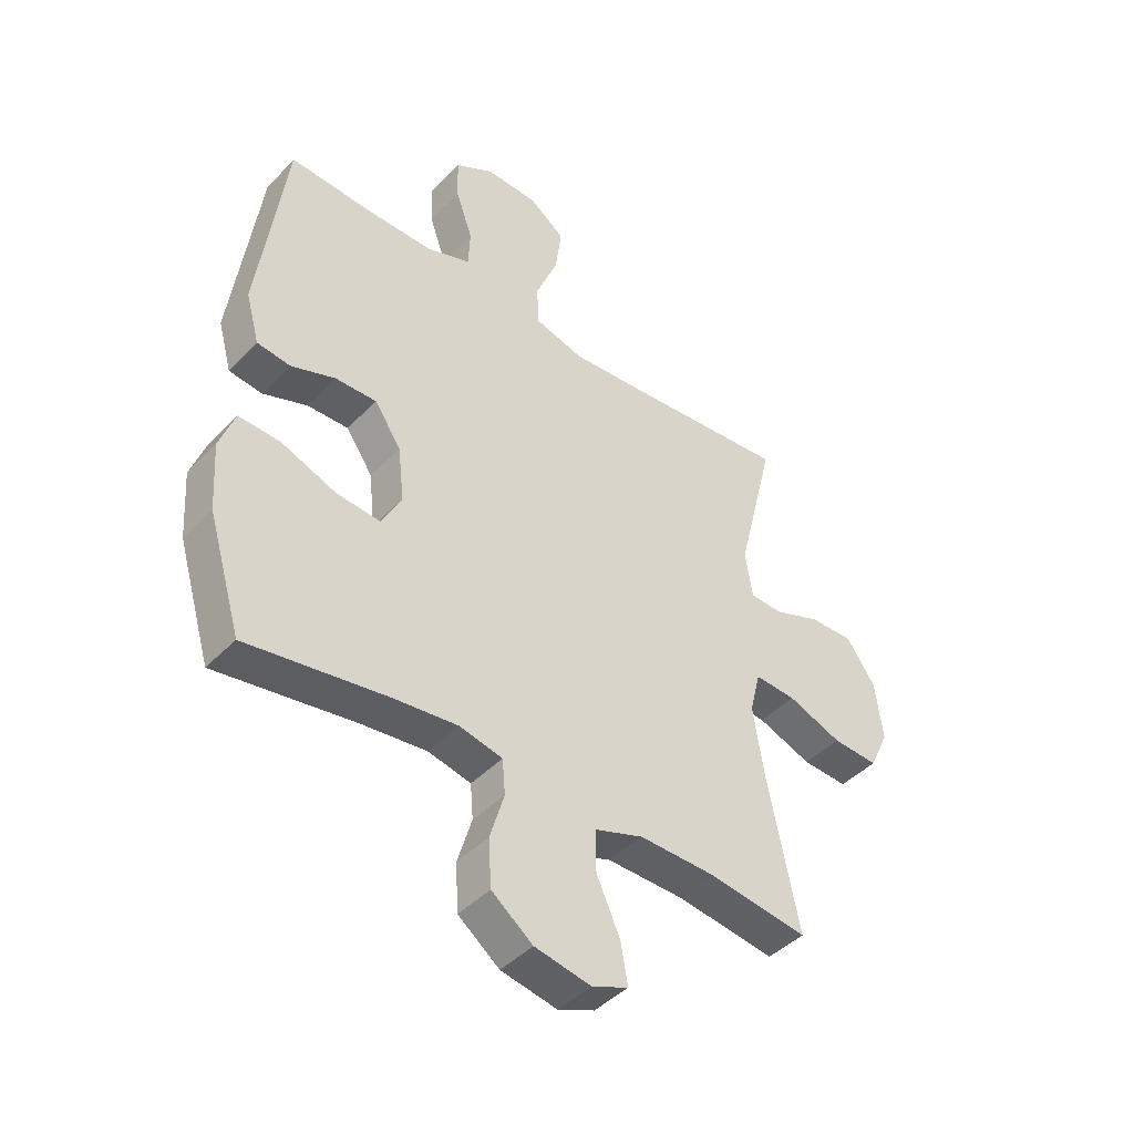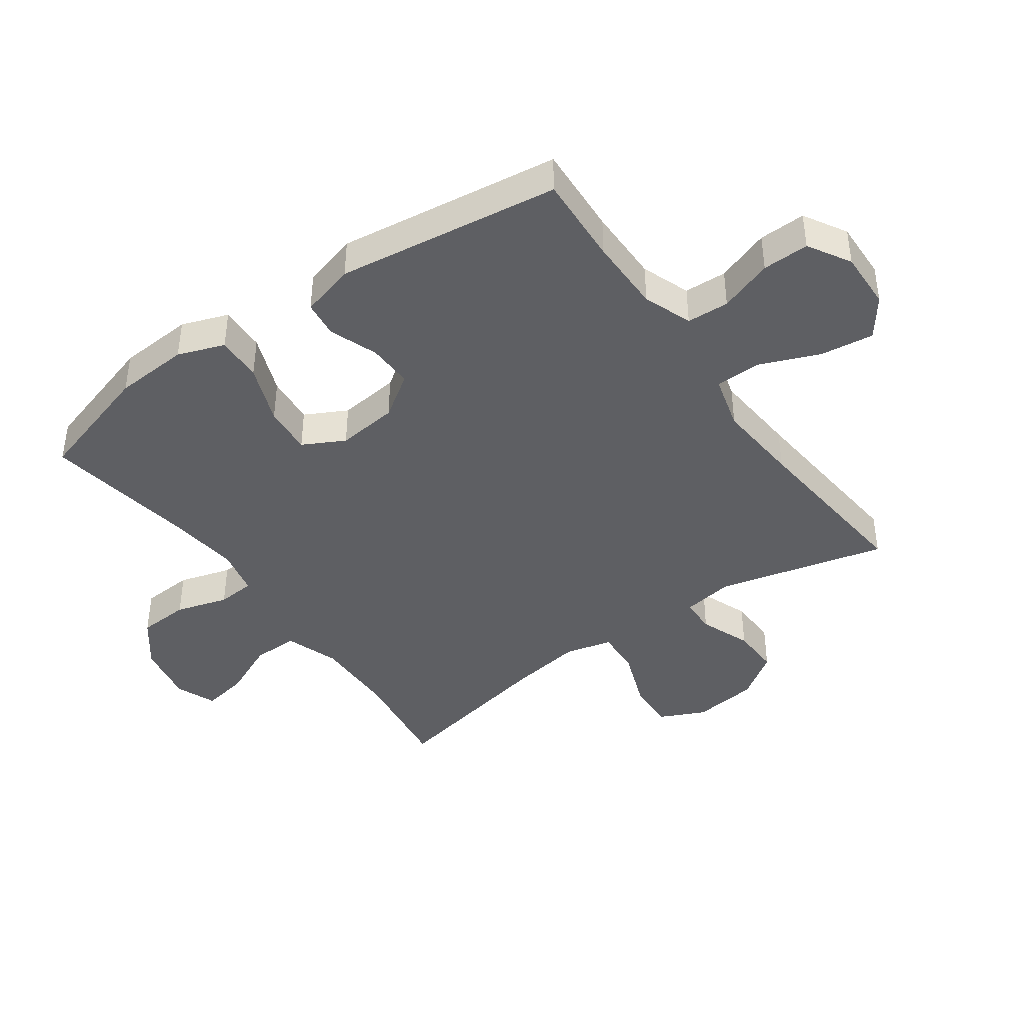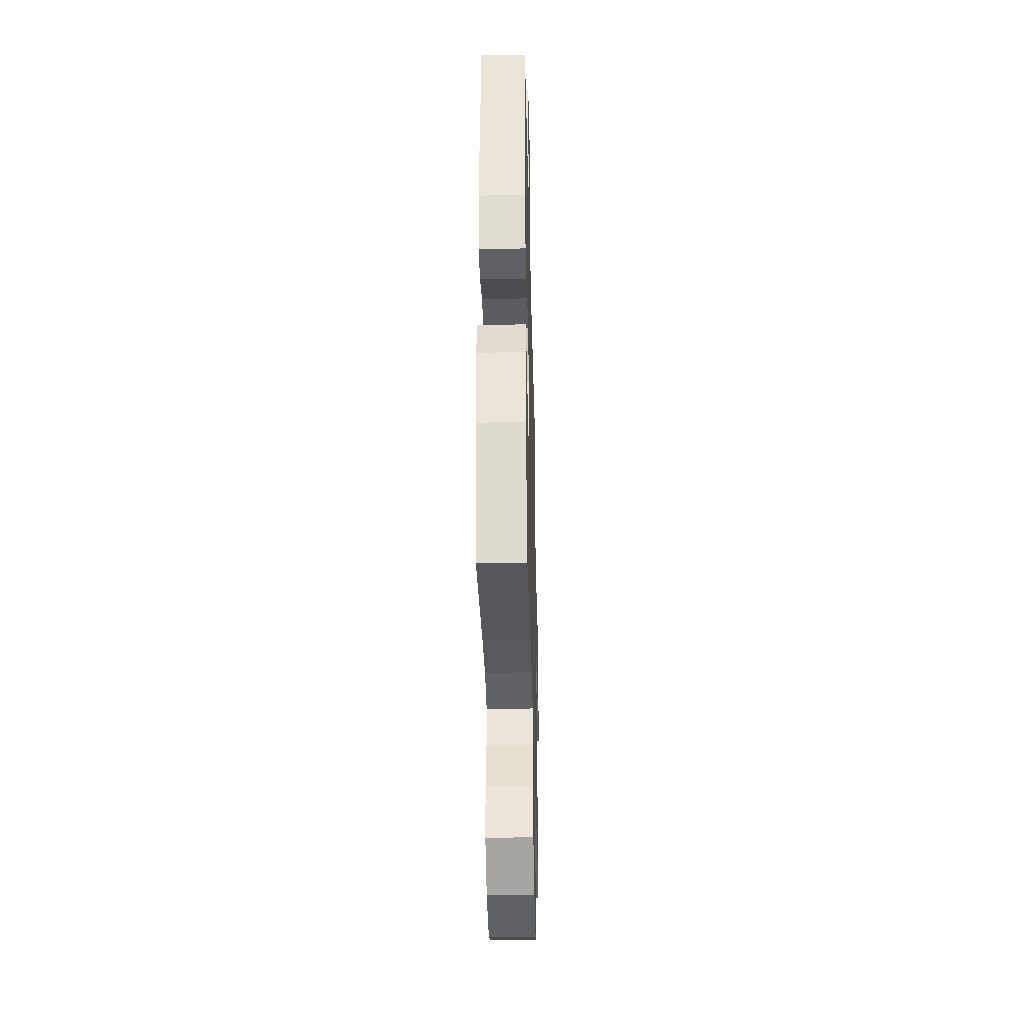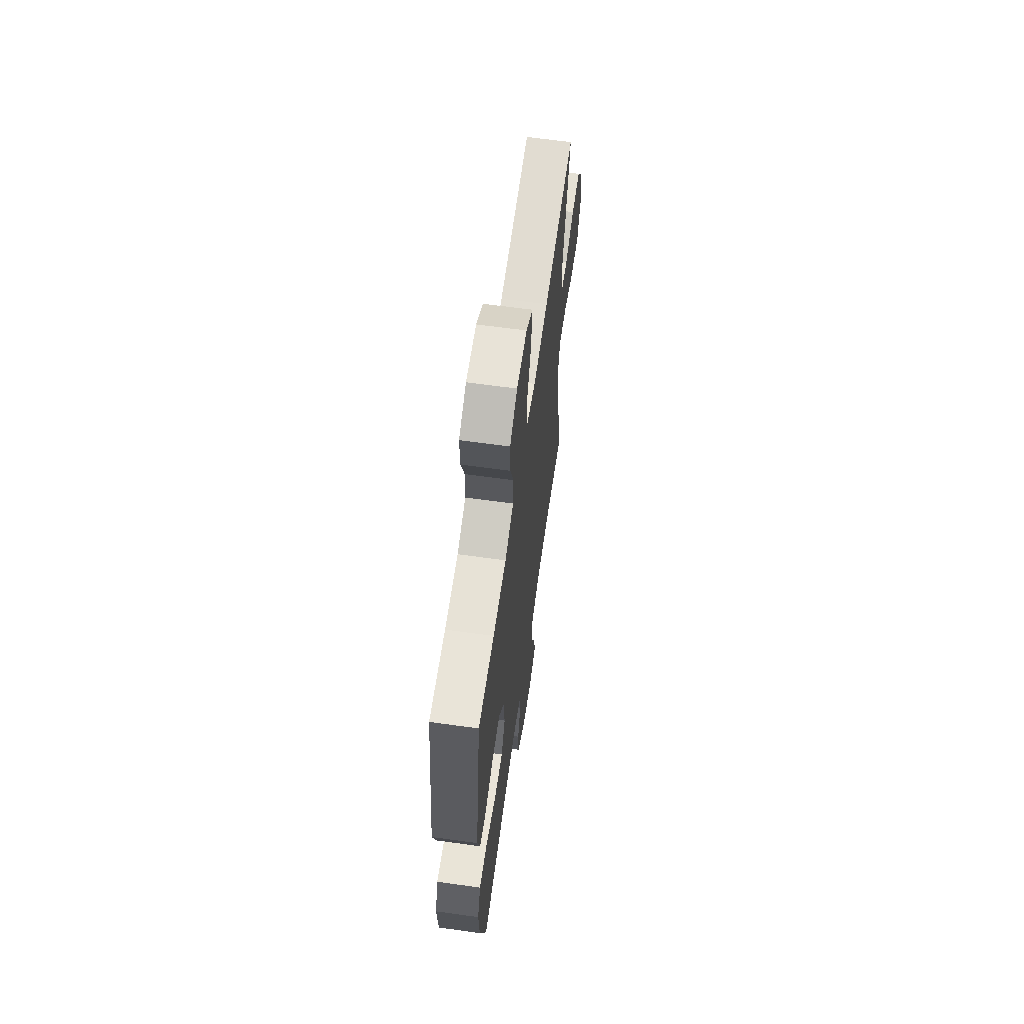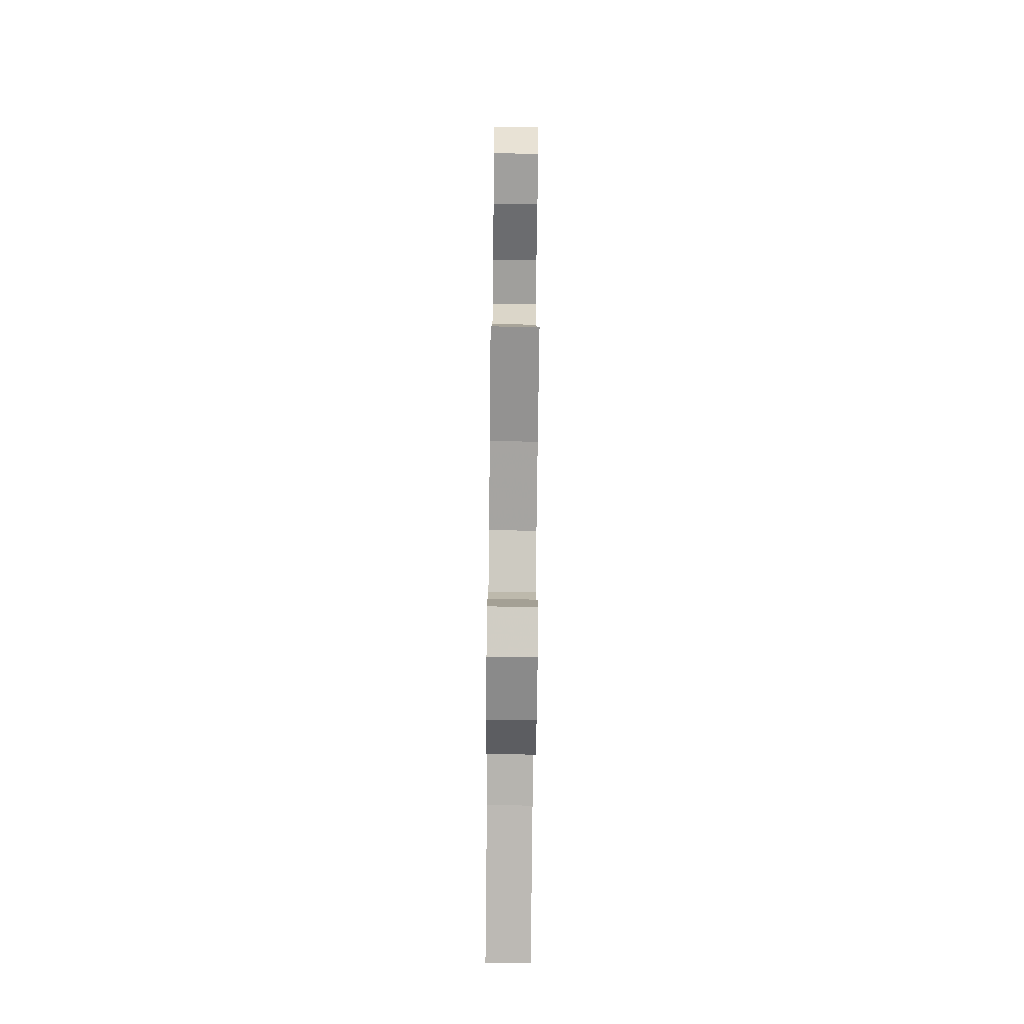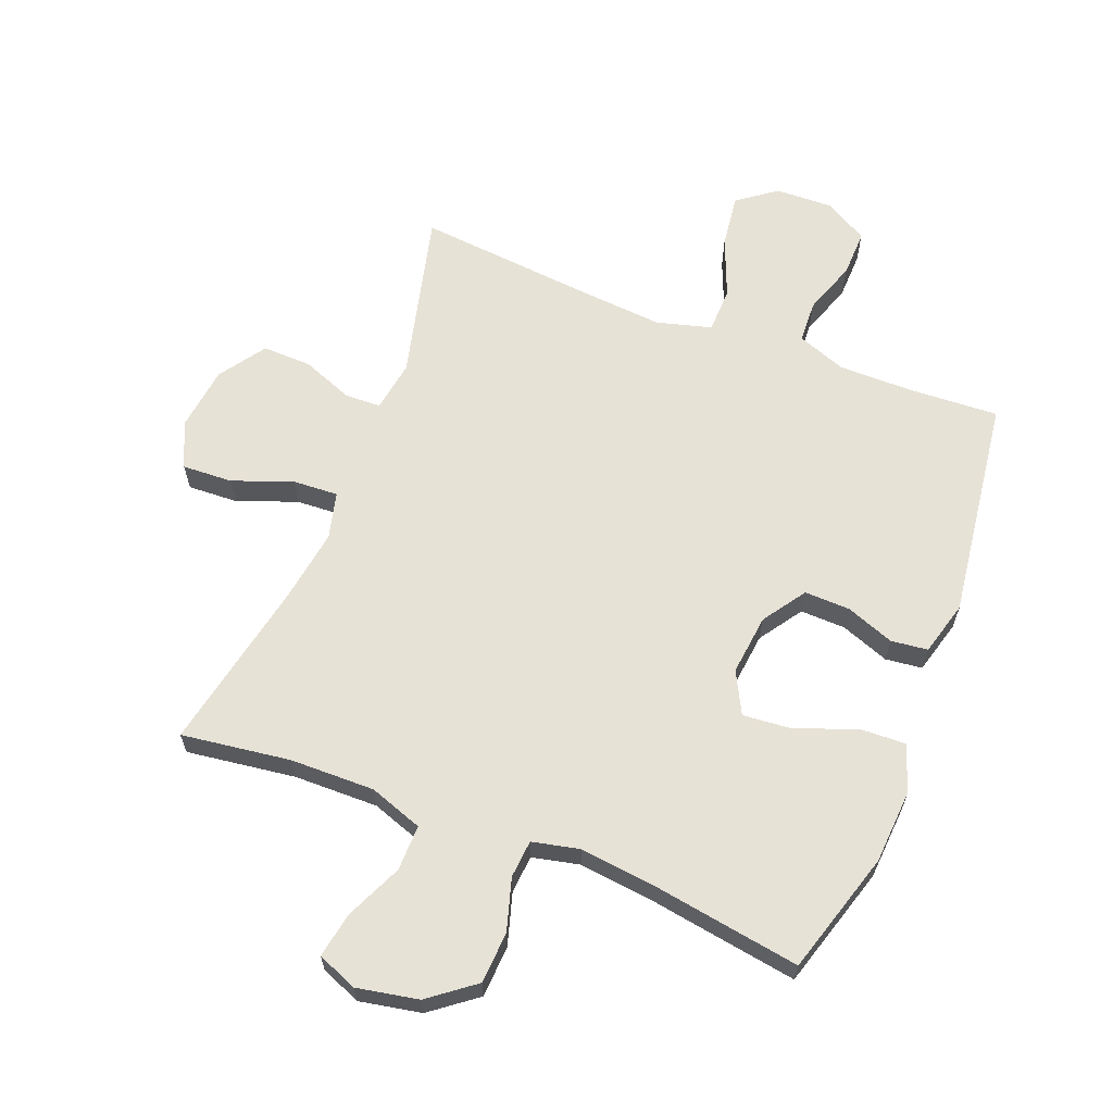
<metadata>
{"format":"obj","ext":"obj","renderer":"f3d","projection":"perspective","resolution":1024,"background":"white","views":[{"elev":-43.7,"azim":-40.0,"up":"+Z"},{"elev":-41.8,"azim":-54.6,"up":"+Y"},{"elev":-36.2,"azim":-88.6,"up":"+Z"},{"elev":63.5,"azim":-82.0,"up":"+Z"},{"elev":-74.3,"azim":89.4,"up":"+Z"},{"elev":63.5,"azim":-158.6,"up":"+Y"}]}
</metadata>
<code>
v -0.5 0.07 0.5
v -0.355 0.07 0.492
v -0.235 0.07 0.492
v -0.157 0.07 0.521
v -0.154 0.07 0.589
v -0.184 0.07 0.675
v -0.186 0.07 0.75
v -0.118 0.07 0.79
v -0.024 0.07 0.787
v 0.038 0.07 0.741
v 0.027 0.07 0.655
v -0.012 0.07 0.559
v -0.01 0.07 0.486
v 0.078 0.07 0.462
v 0.214 0.07 0.473
v 0.5 0.07 0.5
v 0.433 0.07 0.229
v 0.446 0.07 0.146
v 0.504 0.07 0.144
v 0.586 0.07 0.176
v 0.665 0.07 0.178
v 0.716 0.07 0.104
v 0.729 0.07 -0.001
v 0.695 0.07 -0.074
v 0.614 0.07 -0.07
v 0.518 0.07 -0.034
v 0.445 0.07 -0.03
v 0.426 0.07 -0.105
v 0.444 0.07 -0.224
v 0.5 0.07 -0.5
v 0.325 0.07 -0.476
v 0.189 0.07 -0.474
v 0.103 0.07 -0.504
v 0.104 0.07 -0.578
v 0.145 0.07 -0.669
v 0.158 0.07 -0.742
v 0.094 0.07 -0.768
v -0.005 0.07 -0.749
v -0.078 0.07 -0.693
v -0.083 0.07 -0.61
v -0.058 0.07 -0.526
v -0.063 0.07 -0.465
v -0.139 0.07 -0.448
v -0.254 0.07 -0.461
v -0.5 0.07 -0.5
v -0.559 0.07 -0.303
v -0.567 0.07 -0.183
v -0.54 0.07 -0.108
v -0.466 0.07 -0.111
v -0.37 0.07 -0.148
v -0.291 0.07 -0.155
v -0.256 0.07 -0.088
v -0.267 0.07 0.01
v -0.314 0.07 0.079
v -0.387 0.07 0.077
v -0.465 0.07 0.048
v -0.524 0.07 0.055
v -0.548 0.07 0.142
v -0.5 0 0.5
v -0.355 0 0.492
v -0.235 0 0.492
v -0.157 0 0.521
v -0.154 0 0.589
v -0.184 0 0.675
v -0.186 0 0.75
v -0.118 0 0.79
v -0.024 0 0.787
v 0.038 0 0.741
v 0.027 0 0.655
v -0.012 0 0.559
v -0.01 0 0.486
v 0.078 0 0.462
v 0.214 0 0.473
v 0.5 0 0.5
v 0.433 0 0.229
v 0.446 0 0.146
v 0.504 0 0.144
v 0.586 0 0.176
v 0.665 0 0.178
v 0.716 0 0.104
v 0.729 0 -0.001
v 0.695 0 -0.074
v 0.614 0 -0.07
v 0.518 0 -0.034
v 0.445 0 -0.03
v 0.426 0 -0.105
v 0.444 0 -0.224
v 0.5 0 -0.5
v 0.325 0 -0.476
v 0.189 0 -0.474
v 0.103 0 -0.504
v 0.104 0 -0.578
v 0.145 0 -0.669
v 0.158 0 -0.742
v 0.094 0 -0.768
v -0.005 0 -0.749
v -0.078 0 -0.693
v -0.083 0 -0.61
v -0.058 0 -0.526
v -0.063 0 -0.465
v -0.139 0 -0.448
v -0.254 0 -0.461
v -0.5 0 -0.5
v -0.559 0 -0.303
v -0.567 0 -0.183
v -0.54 0 -0.108
v -0.466 0 -0.111
v -0.37 0 -0.148
v -0.291 0 -0.155
v -0.256 0 -0.088
v -0.267 0 0.01
v -0.314 0 0.079
v -0.387 0 0.077
v -0.465 0 0.048
v -0.524 0 0.055
v -0.548 0 0.142
f 58 1 2
f 57 58 2
f 56 57 2
f 55 56 2
f 54 55 2 3
f 53 54 3 4
f 52 53 4
f 48 49 50
f 47 48 50
f 46 47 50
f 45 46 50
f 44 45 50
f 43 44 50 51
f 42 43 51 52
f 39 40 41
f 38 39 41
f 37 38 41
f 36 37 41
f 35 36 41
f 34 35 41
f 33 34 41 42
f 42 52 4
f 33 42 4
f 32 33 4
f 29 30 31
f 32 4 5
f 31 32 5
f 29 31 5
f 28 29 5
f 24 25 26
f 23 24 26
f 22 23 26
f 21 22 26
f 20 21 26
f 19 20 26
f 18 19 26 27
f 17 18 27 28
f 15 16 17
f 14 15 17 28
f 10 11 12
f 9 10 12
f 8 9 12
f 7 8 12
f 6 7 12
f 5 6 12
f 5 12 13
f 28 5 13
f 13 14 28
f 60 59 116
f 60 116 115
f 60 115 114
f 60 114 113
f 61 60 113 112
f 62 61 112 111
f 62 111 110
f 108 107 106
f 108 106 105
f 108 105 104
f 108 104 103
f 108 103 102
f 109 108 102 101
f 110 109 101 100
f 99 98 97
f 99 97 96
f 99 96 95
f 99 95 94
f 99 94 93
f 99 93 92
f 100 99 92 91
f 62 110 100
f 62 100 91
f 62 91 90
f 89 88 87
f 63 62 90
f 63 90 89
f 63 89 87
f 63 87 86
f 84 83 82
f 84 82 81
f 84 81 80
f 84 80 79
f 84 79 78
f 84 78 77
f 85 84 77 76
f 86 85 76 75
f 75 74 73
f 86 75 73 72
f 70 69 68
f 70 68 67
f 70 67 66
f 70 66 65
f 70 65 64
f 70 64 63
f 71 70 63
f 71 63 86
f 86 72 71
f 1 59 60 2
f 2 60 61 3
f 3 61 62 4
f 4 62 63 5
f 5 63 64 6
f 6 64 65 7
f 7 65 66 8
f 8 66 67 9
f 9 67 68 10
f 10 68 69 11
f 11 69 70 12
f 12 70 71 13
f 13 71 72 14
f 14 72 73 15
f 15 73 74 16
f 16 74 75 17
f 17 75 76 18
f 18 76 77 19
f 19 77 78 20
f 20 78 79 21
f 21 79 80 22
f 22 80 81 23
f 23 81 82 24
f 24 82 83 25
f 25 83 84 26
f 26 84 85 27
f 27 85 86 28
f 28 86 87 29
f 29 87 88 30
f 30 88 89 31
f 31 89 90 32
f 32 90 91 33
f 33 91 92 34
f 34 92 93 35
f 35 93 94 36
f 36 94 95 37
f 37 95 96 38
f 38 96 97 39
f 39 97 98 40
f 40 98 99 41
f 41 99 100 42
f 42 100 101 43
f 43 101 102 44
f 44 102 103 45
f 45 103 104 46
f 46 104 105 47
f 47 105 106 48
f 48 106 107 49
f 49 107 108 50
f 50 108 109 51
f 51 109 110 52
f 52 110 111 53
f 53 111 112 54
f 54 112 113 55
f 55 113 114 56
f 56 114 115 57
f 57 115 116 58
f 58 116 59 1

</code>
